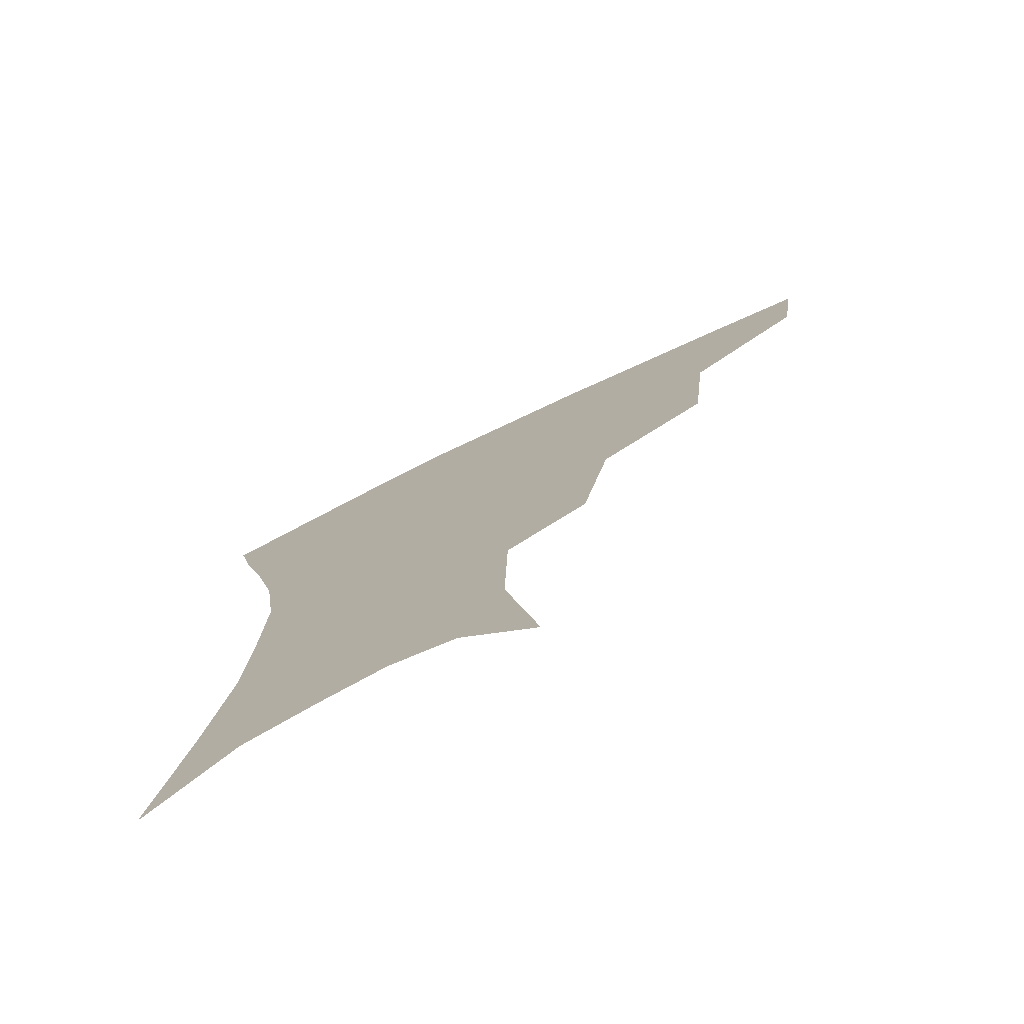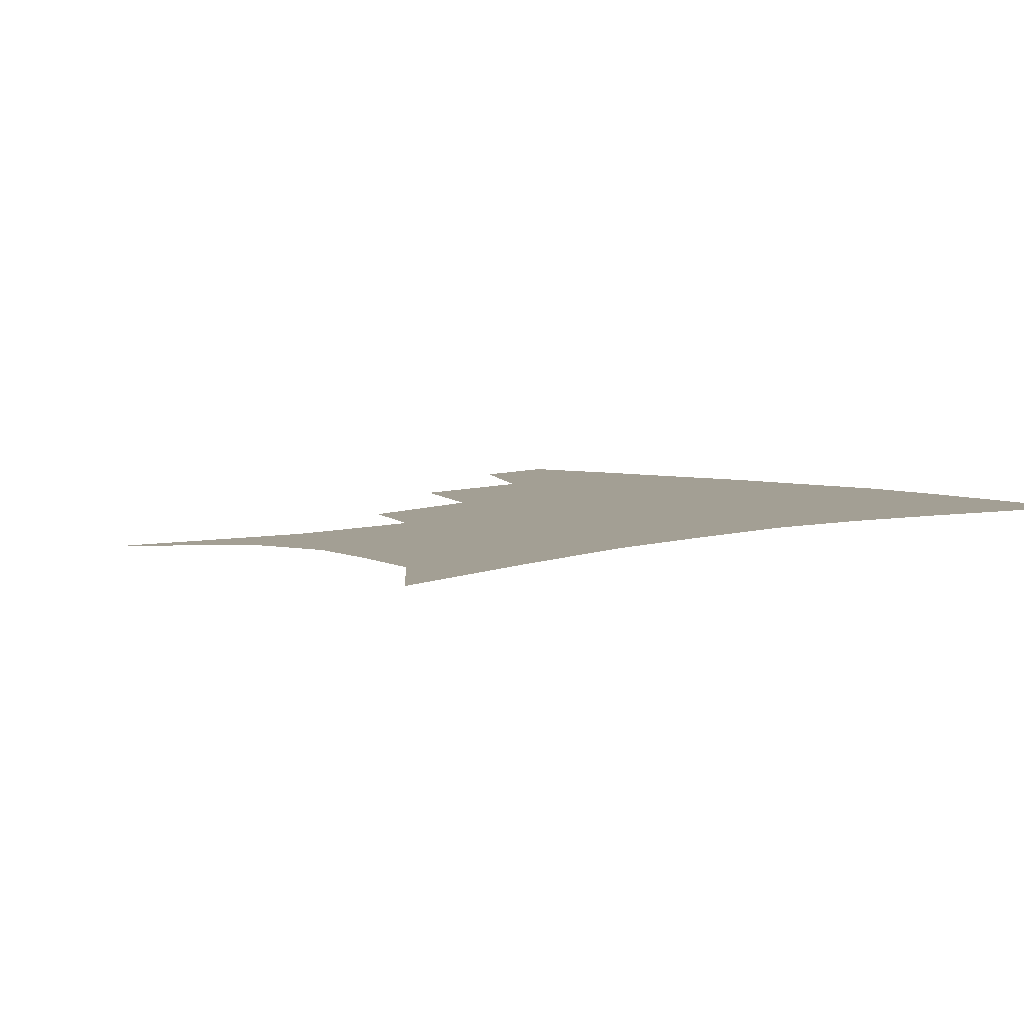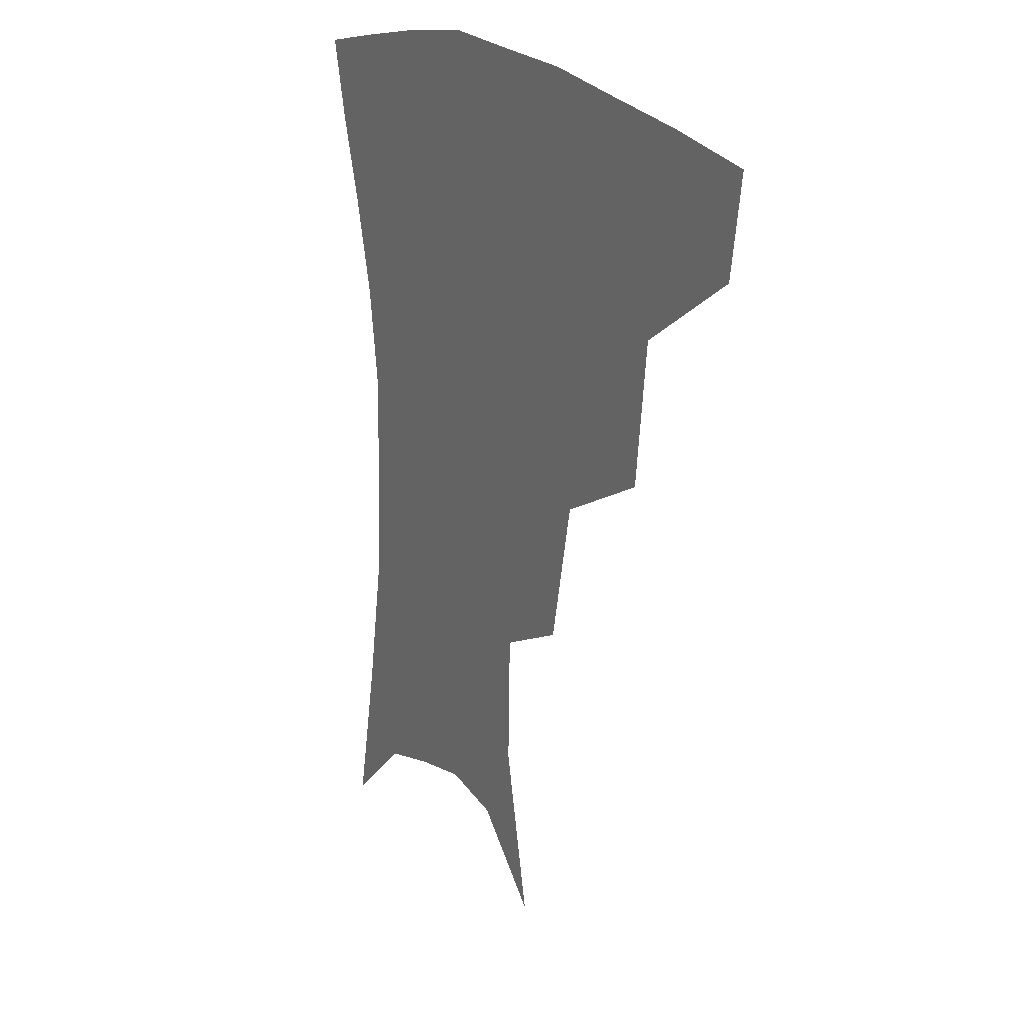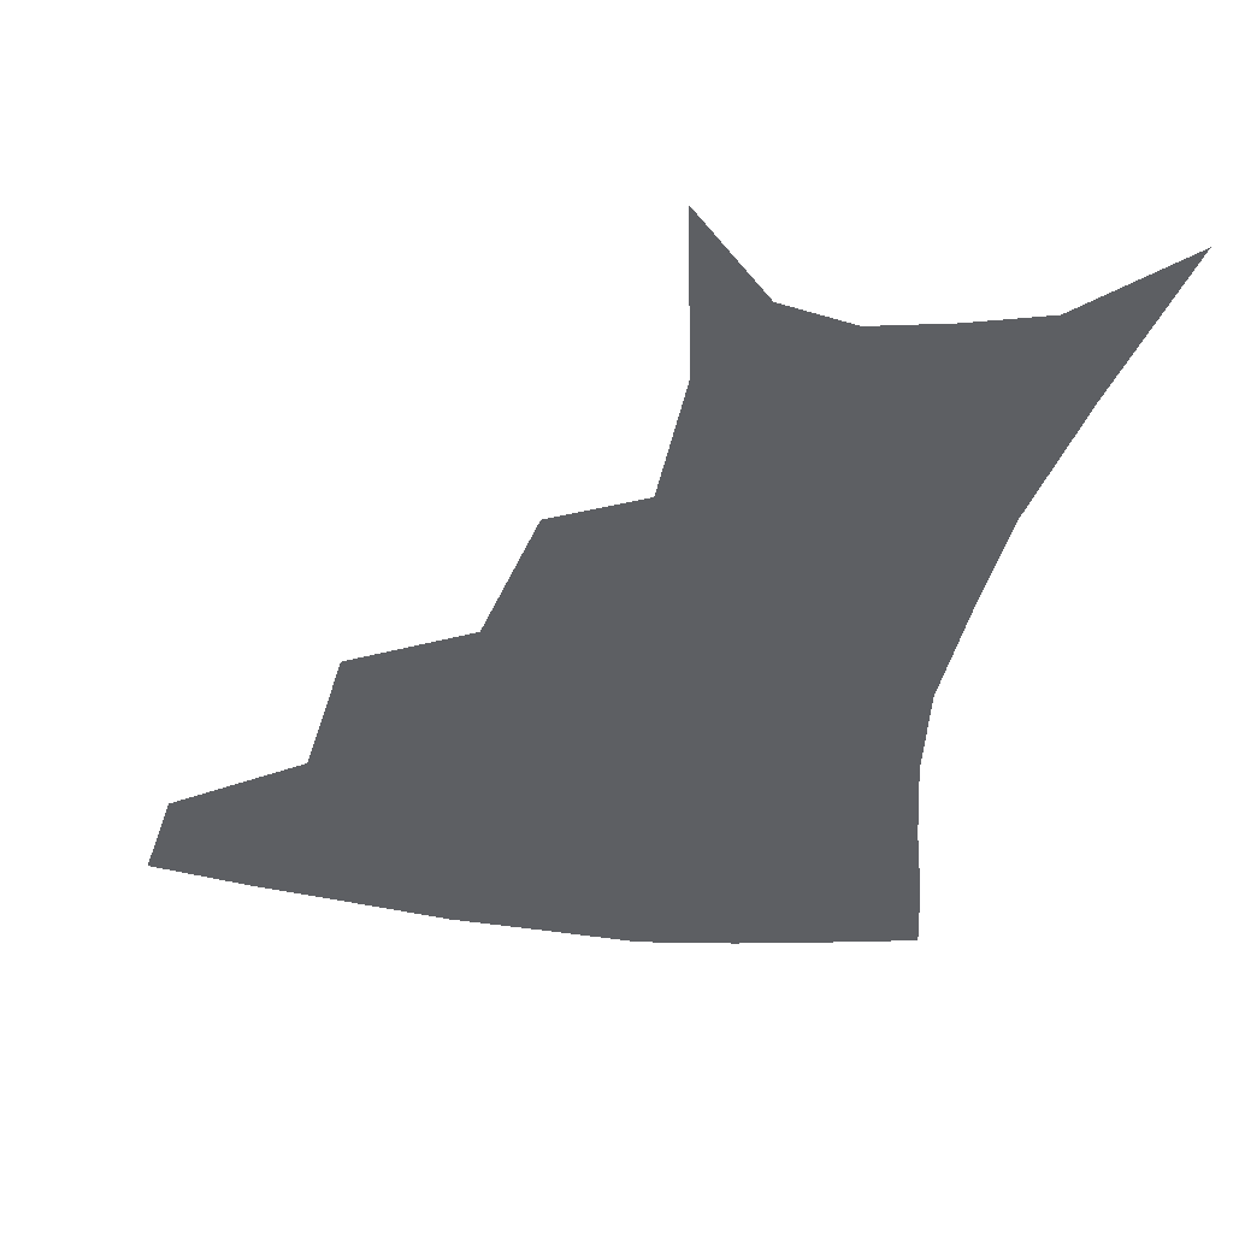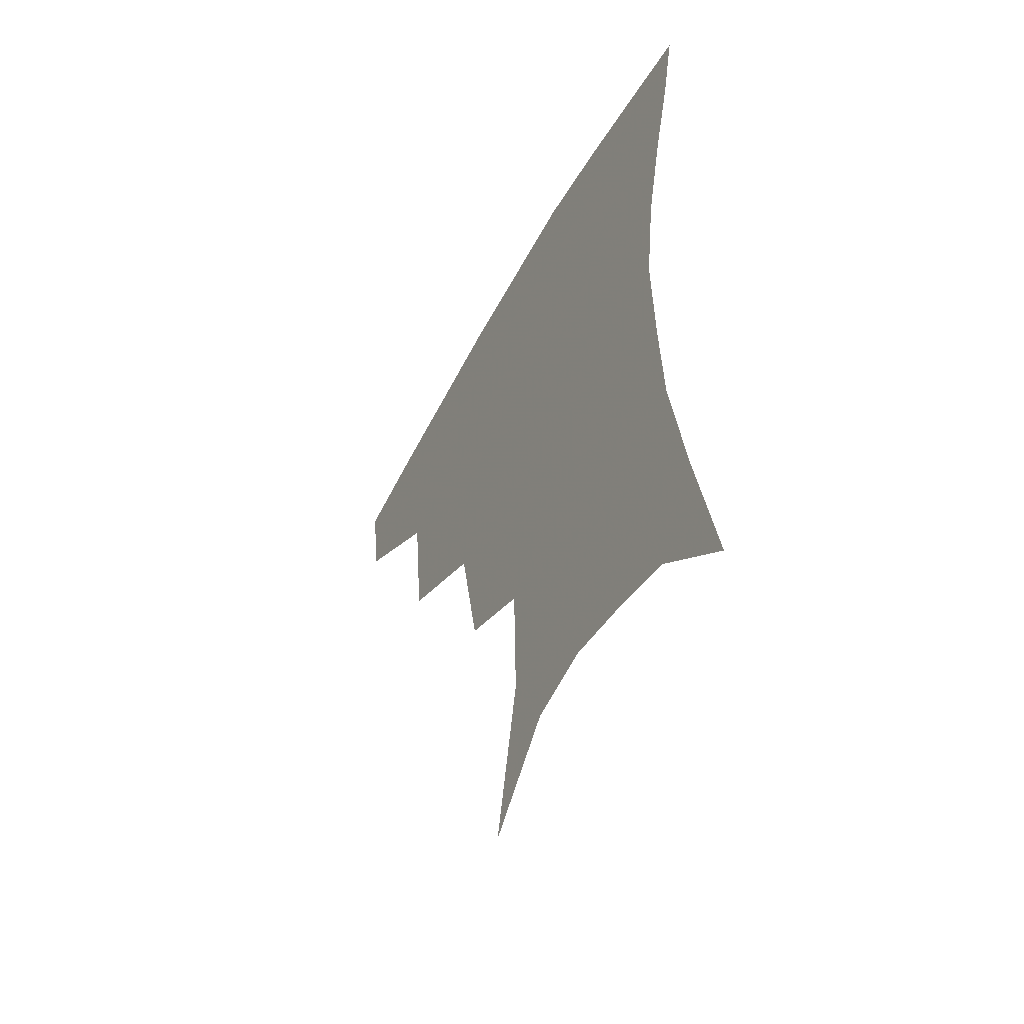
<metadata>
{"format":"obj","ext":"obj","renderer":"f3d","projection":"perspective","resolution":1024,"background":"white","views":[{"elev":-76.4,"azim":-154.3,"up":"+Y"},{"elev":5.4,"azim":43.9,"up":"+Z"},{"elev":21.4,"azim":-121.7,"up":"+Y"},{"elev":-39.8,"azim":-9.7,"up":"+Z"},{"elev":-54.2,"azim":61.8,"up":"+Y"}]}
</metadata>
<code>
v 461.4 350.9 0
v 457 381.8 0
v 502.2 280.8 0
v 497.4 325.8 0
v 491.9 357 0
v 486.7 386.9 0
v 544.9 217.7 0
v 536 262.6 0
v 529.3 302.6 0
v 525 334.2 0
v 520.5 361.9 0
v 516.3 390.7 0
v 561.1 111.5 0
v 571.5 163.6 0
v 570.7 205 0
v 562.5 238.6 0
v 556.9 278 0
v 554.3 312.2 0
v 551.5 339.2 0
v 548.2 365.5 0
v 544.7 394.5 0
v 585.3 136.8 0
v 589.7 180.3 0
v 586.2 216.8 0
v 581.3 251.9 0
v 578.5 286 0
v 578 317.2 0
v 577.3 341.9 0
v 576.4 366.9 0
v 573.3 395.6 0
v 606.5 140.8 0
v 606.4 181.1 0
v 602.6 223.5 0
v 600.1 258 0
v 599.5 289.4 0
v 600.4 317.7 0
v 601.8 342.9 0
v 602.6 367.2 0
v 600.5 397 0
v 628 136.2 0
v 623.4 184.5 0
v 619.5 224.7 0
v 618.4 257.6 0
v 619.4 288.9 0
v 622.1 316.7 0
v 625.2 341.2 0
v 628.5 365.5 0
v 629 393 0
v 649.7 129.8 0
v 641.9 178 0
v 637.4 217.5 0
v 636.9 249.4 0
v 638.2 281.7 0
v 642.1 312.3 0
v 647.6 338.1 0
v 652.9 362.6 0
v 656.5 387.6 0
v 676.1 104.6 0
v 666.3 155.2 0
v 659.3 198.2 0
v 657.7 230.8 0
v 656.7 268.9 0
v 661 300.6 0
v 668.2 330.4 0
v 675.9 357.7 0
v 681.5 382.3 0
v 721 391 0
f 4 5 1
f 1 5 2
f 5 6 2
f 8 9 3
f 3 9 4
f 9 10 4
f 4 10 5
f 10 11 5
f 5 11 6
f 11 12 6
f 15 16 7
f 7 16 8
f 16 17 8
f 8 17 9
f 17 18 9
f 9 18 10
f 18 19 10
f 10 19 11
f 19 20 11
f 11 20 12
f 20 21 12
f 13 22 14
f 22 23 14
f 14 23 15
f 23 24 15
f 15 24 16
f 24 25 16
f 16 25 17
f 25 26 17
f 17 26 18
f 26 27 18
f 18 27 19
f 27 28 19
f 19 28 20
f 28 29 20
f 20 29 21
f 29 30 21
f 22 31 23
f 31 32 23
f 23 32 24
f 32 33 24
f 24 33 25
f 33 34 25
f 25 34 26
f 34 35 26
f 26 35 27
f 35 36 27
f 27 36 28
f 36 37 28
f 28 37 29
f 37 38 29
f 29 38 30
f 38 39 30
f 31 40 32
f 40 41 32
f 32 41 33
f 41 42 33
f 33 42 34
f 42 43 34
f 34 43 35
f 43 44 35
f 35 44 36
f 44 45 36
f 36 45 37
f 45 46 37
f 37 46 38
f 46 47 38
f 38 47 39
f 47 48 39
f 40 49 41
f 49 50 41
f 41 50 42
f 50 51 42
f 42 51 43
f 51 52 43
f 43 52 44
f 52 53 44
f 44 53 45
f 53 54 45
f 45 54 46
f 54 55 46
f 46 55 47
f 55 56 47
f 47 56 48
f 56 57 48
f 49 58 50
f 58 59 50
f 50 59 51
f 59 60 51
f 51 60 52
f 60 61 52
f 52 61 53
f 61 62 53
f 53 62 54
f 62 63 54
f 54 63 55
f 63 64 55
f 55 64 56
f 64 65 56
f 56 65 57
f 65 66 57

</code>
